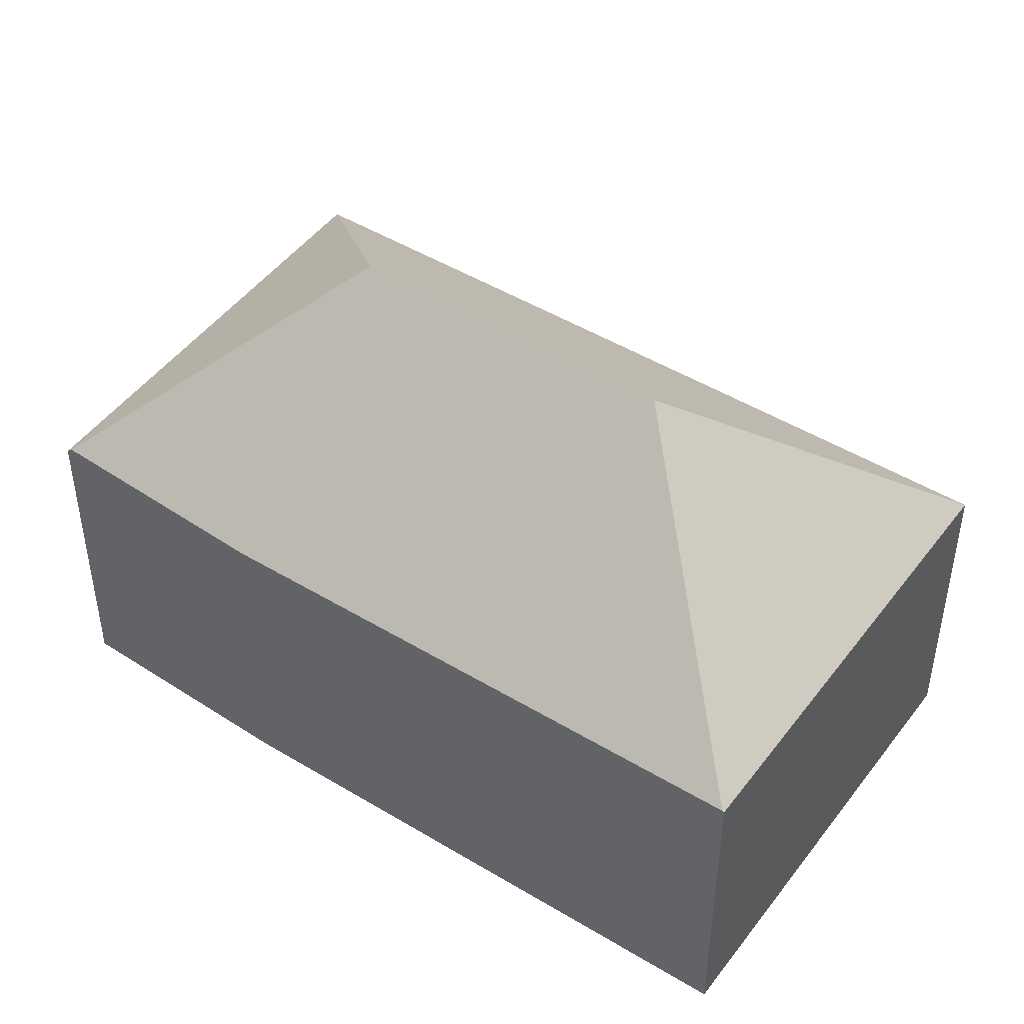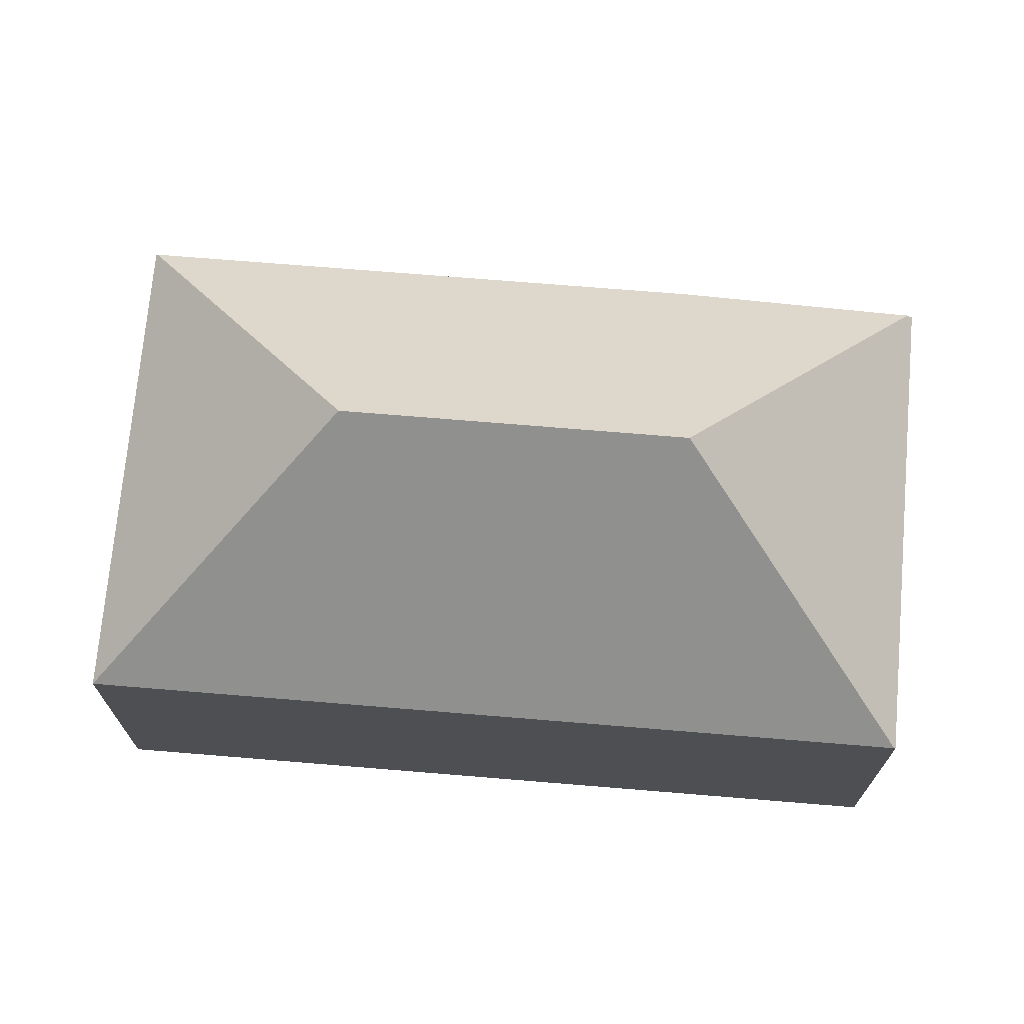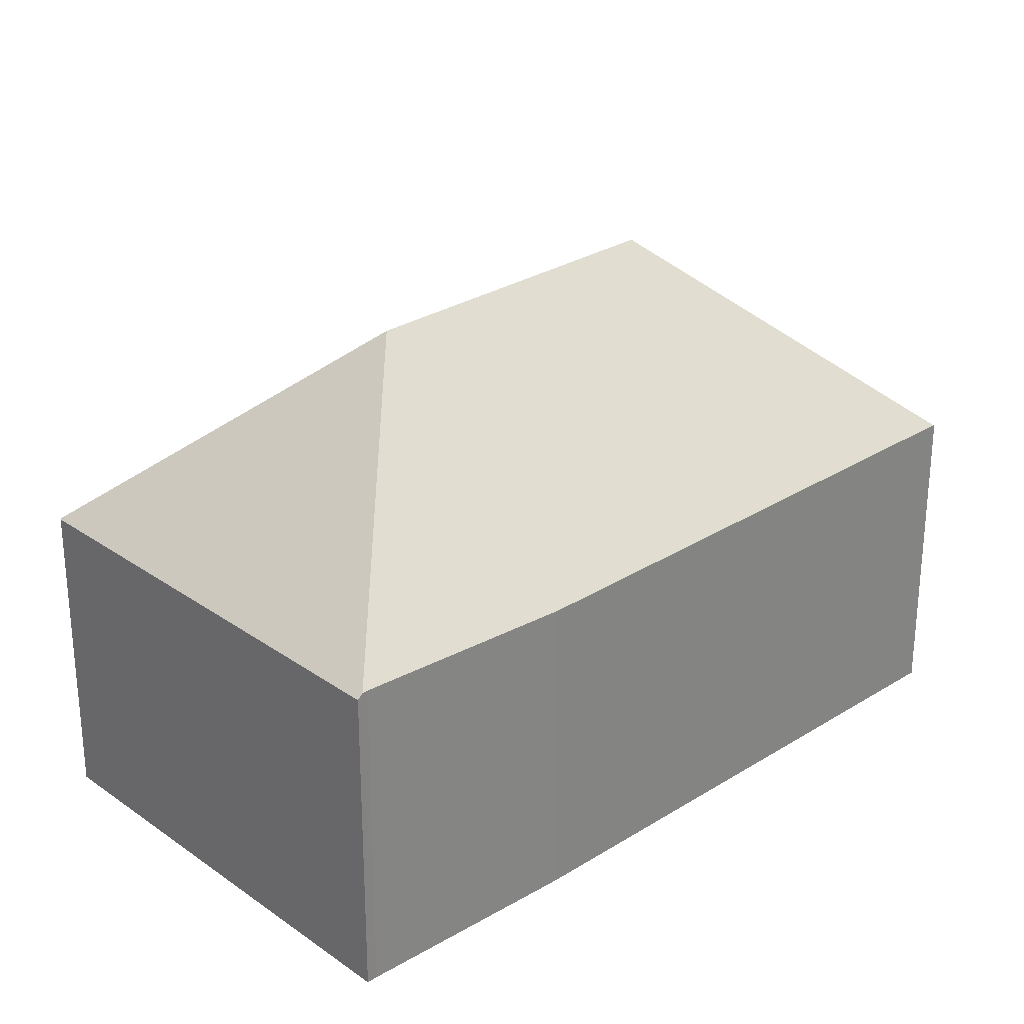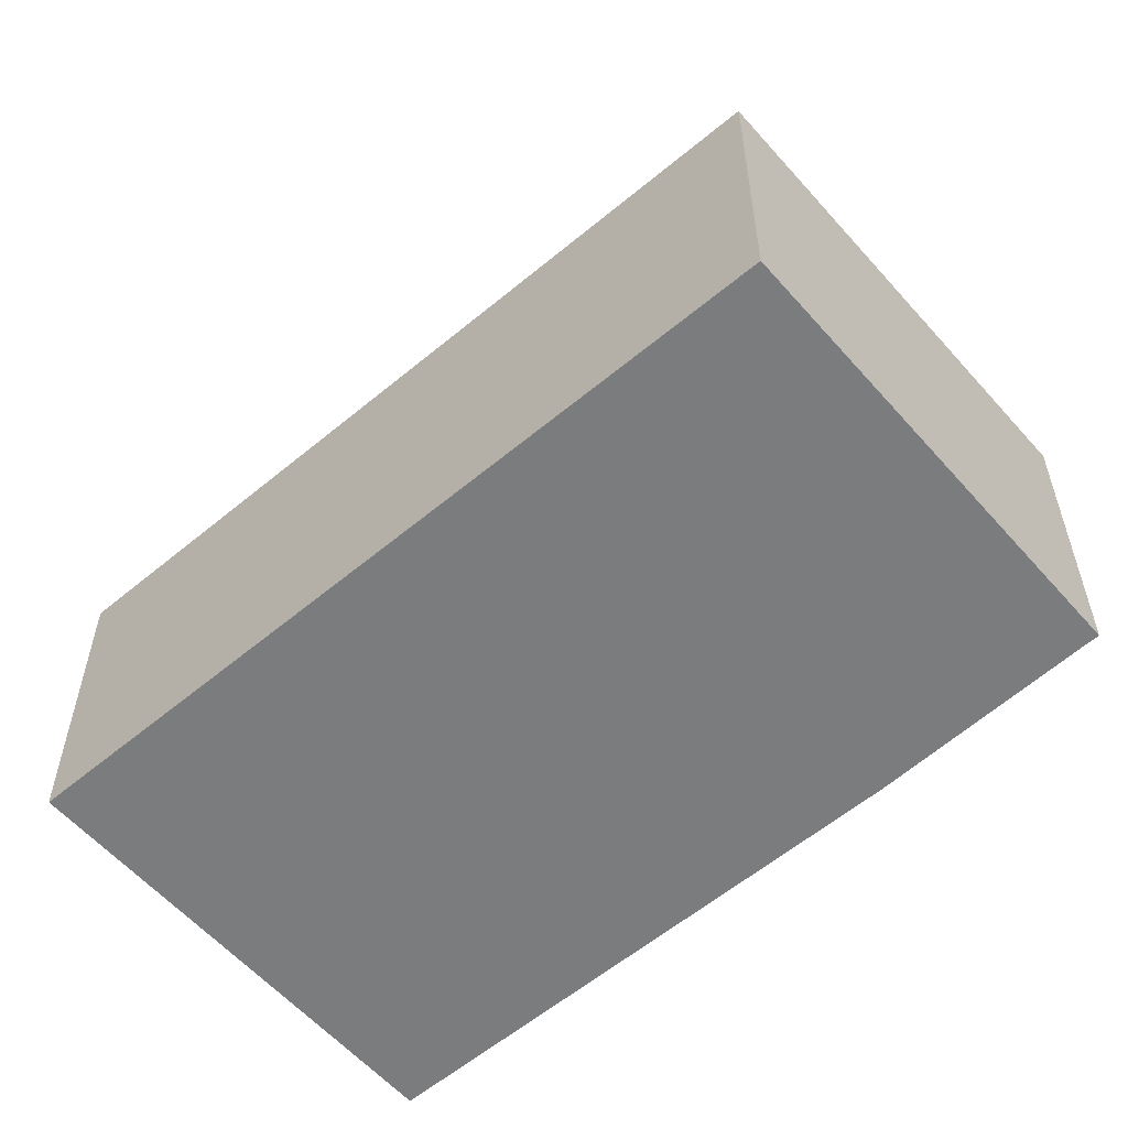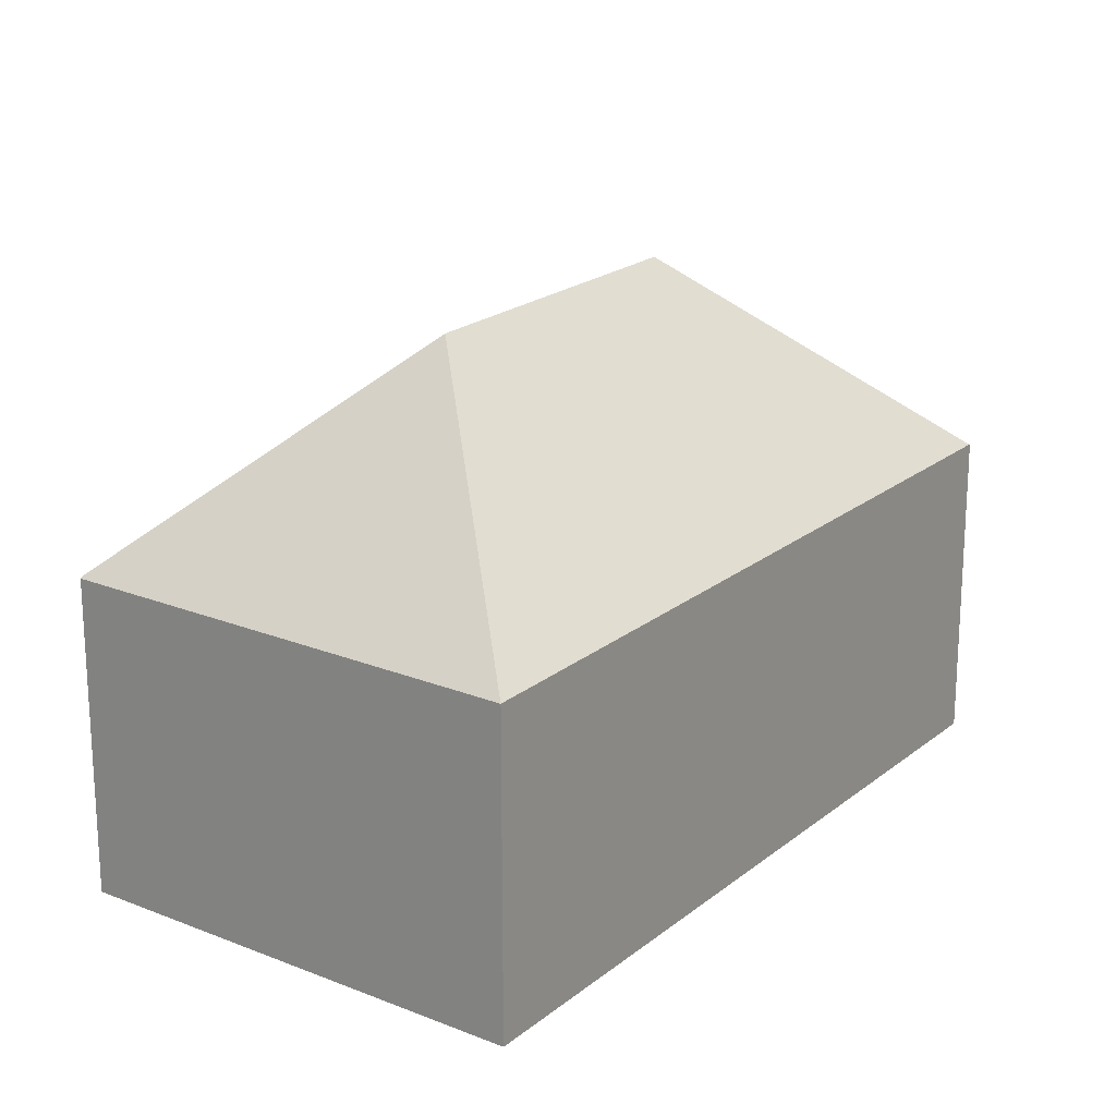
<metadata>
{"format":"obj","ext":"obj","renderer":"f3d","projection":"perspective","resolution":1024,"background":"white","views":[{"elev":47.4,"azim":153.9,"up":"+Y"},{"elev":72.4,"azim":-55.8,"up":"+Y"},{"elev":28.6,"azim":76.3,"up":"+Y"},{"elev":-58.7,"azim":-19.8,"up":"+Y"},{"elev":20.7,"azim":-115.1,"up":"+Y"}]}
</metadata>
<code>
v  18.98 7.659 11.11
v  11.62 12.51 9.124
v  19.04 7.657 11.22
v  16.48 7.488 6.303
v  9.837 7.51 -5.384
v  7.696 12.51 2.178
v  9.817 7.475 -5.419
v  0 7.475 4.577e-16
v  9.468 7.475 16.74
v  19.11 7.539 11.34
v  9.484 7.446 16.77
v  9.817 3.318e-16 -5.419
v  0 0 0
v  9.468 -1.025e-15 16.74
v  9.484 -1.027e-15 16.77
v  19.11 -6.942e-16 11.34
v  9.837 3.297e-16 -5.384
v  16.48 -3.859e-16 6.303
v  18.98 -6.804e-16 11.11
v  19.04 -6.872e-16 11.22
g defaultobject
f 1 2 3
f 2 1 4
f 2 4 5
f 2 5 6
f 6 5 7
f 6 7 8
f 2 8 9
f 8 2 6
f 10 9 11
f 9 10 2
f 2 10 3
f 12 8 7
f 8 12 13
f 13 9 8
f 9 13 14
f 9 14 11
f 11 14 15
f 11 16 10
f 16 11 15
f 5 12 7
f 12 5 4
f 12 4 17
f 17 4 18
f 10 1 3
f 1 10 19
f 19 10 16
f 19 16 20
f 19 4 1
f 4 19 18
f 14 16 15
f 16 14 13
f 16 13 20
f 20 13 19
f 19 13 18
f 18 13 17
f 17 13 12

</code>
